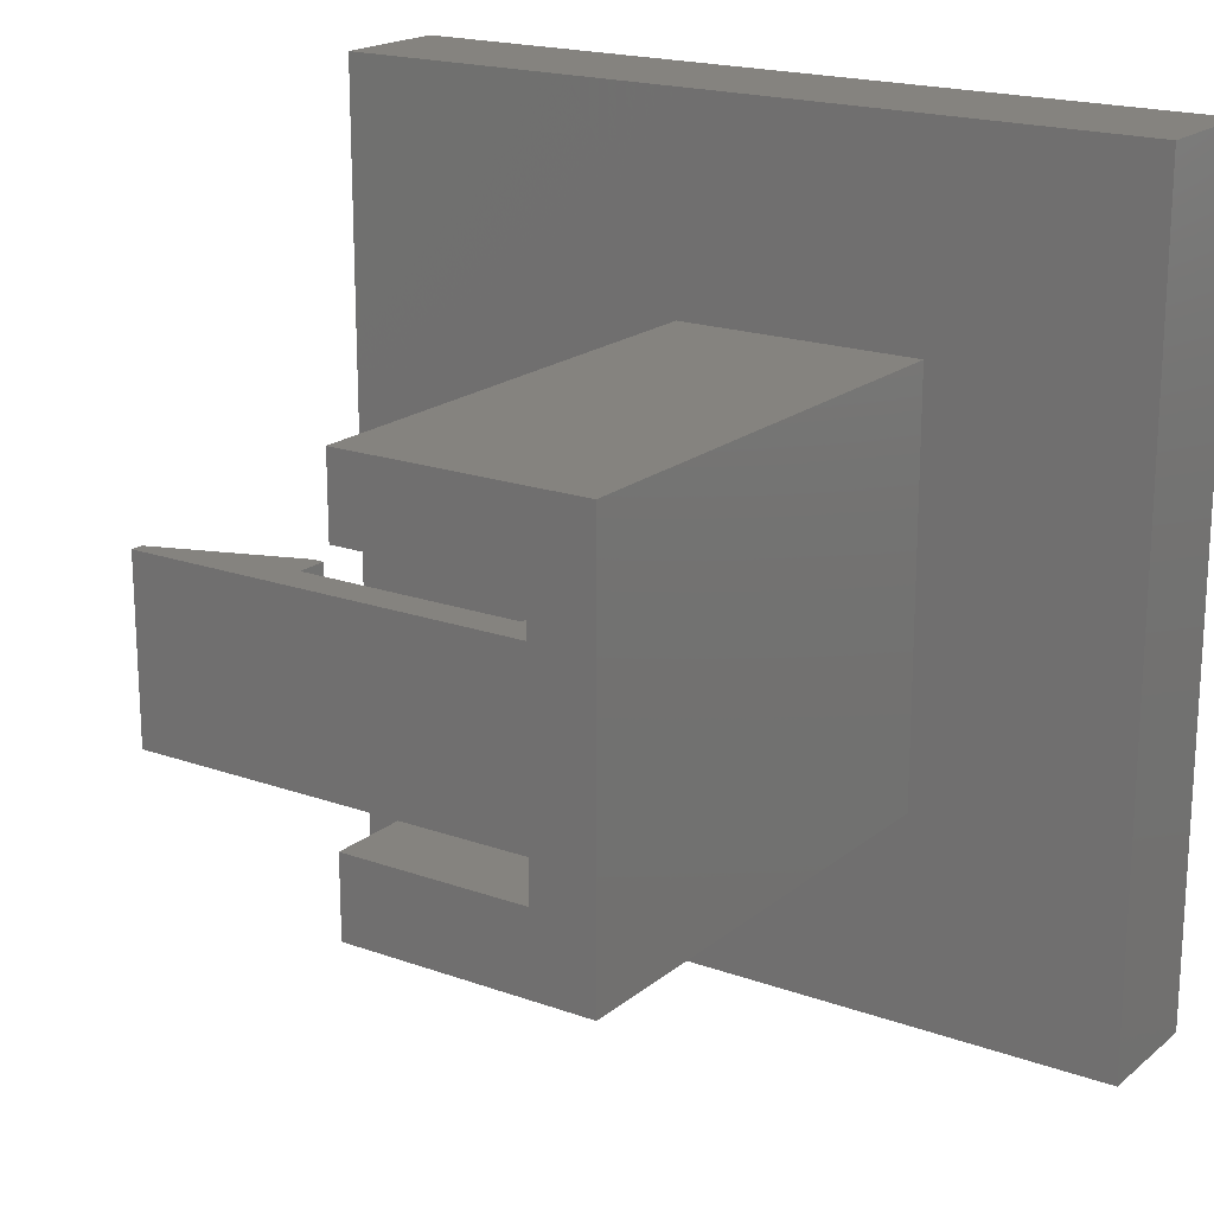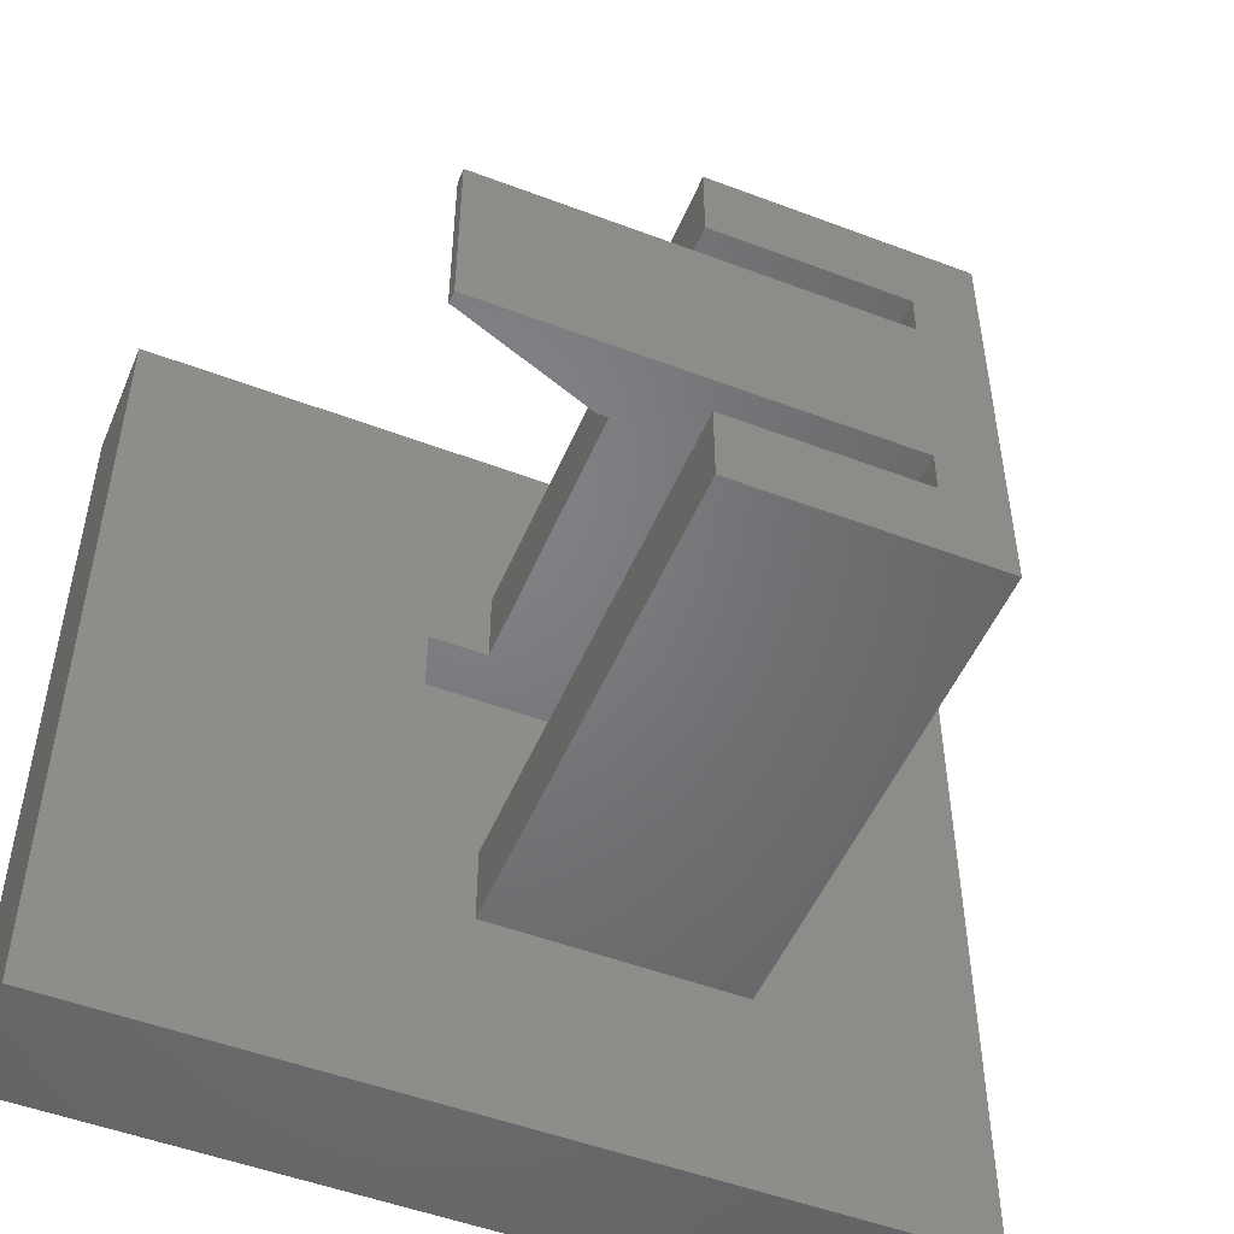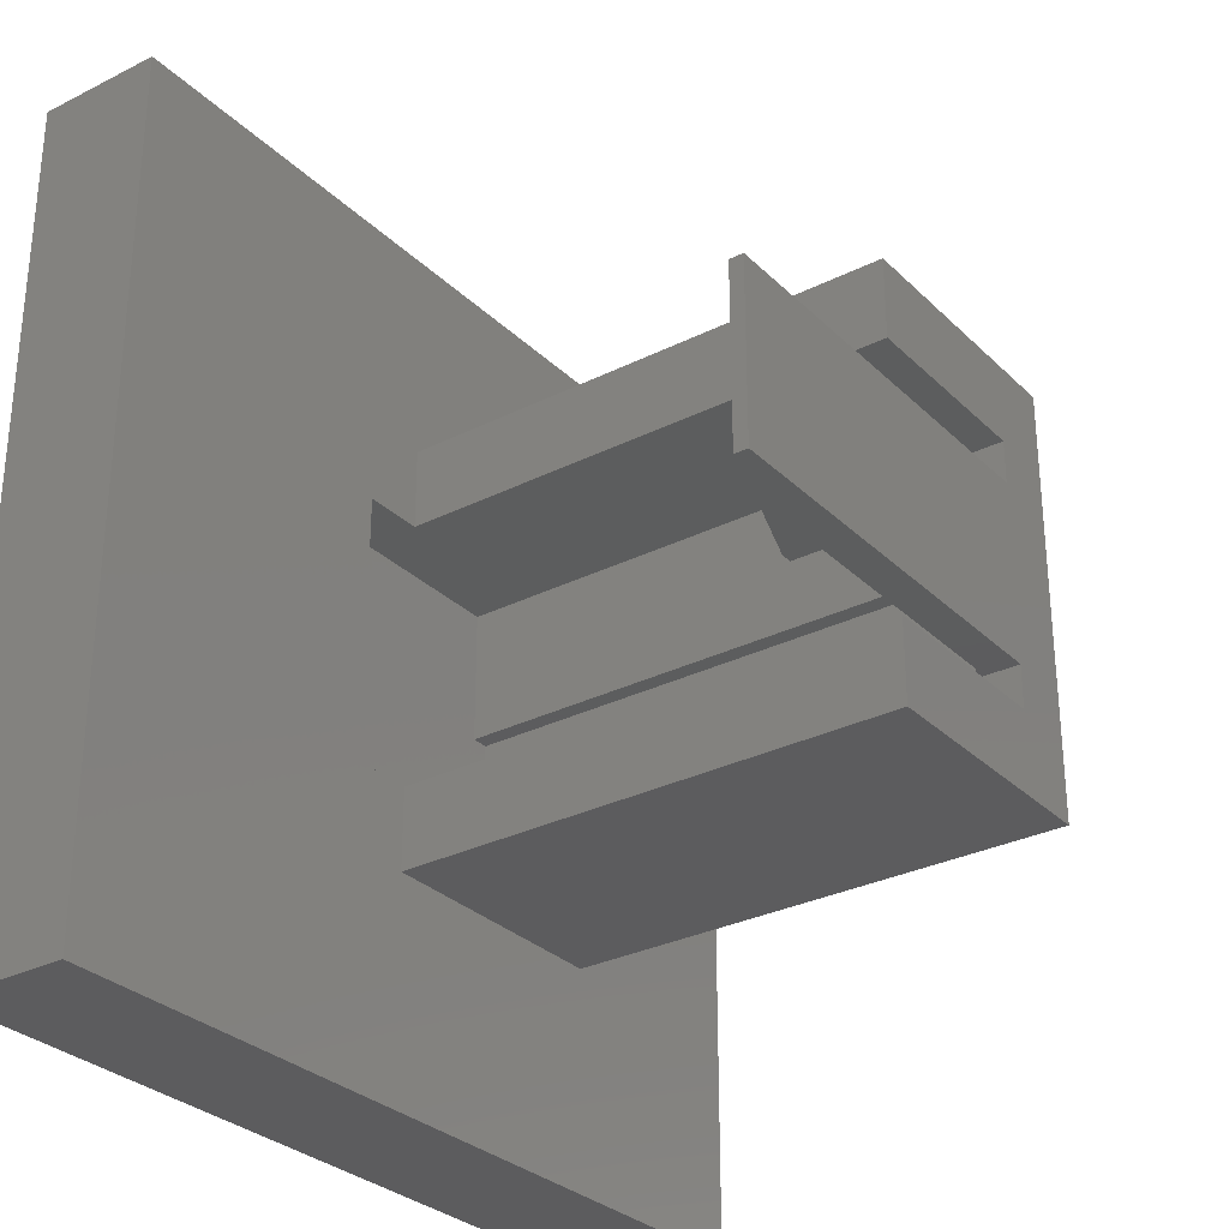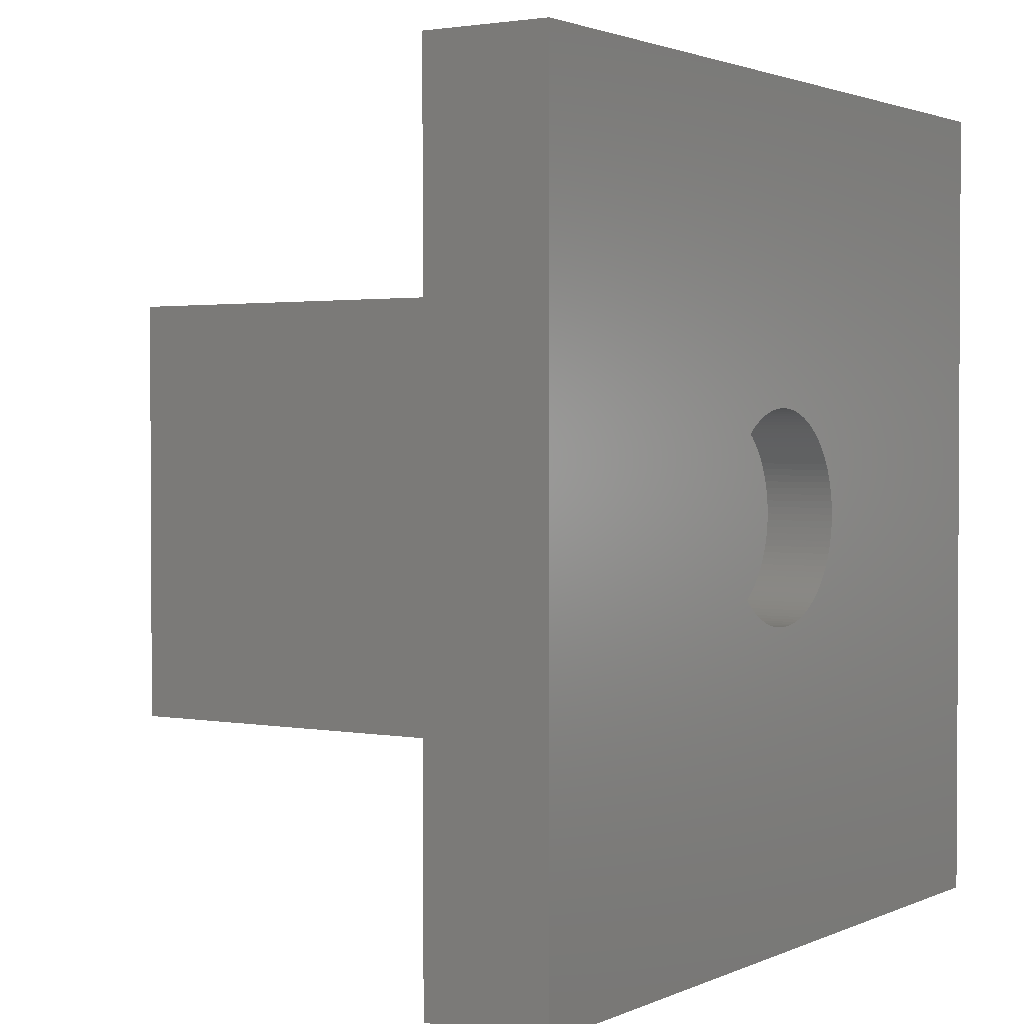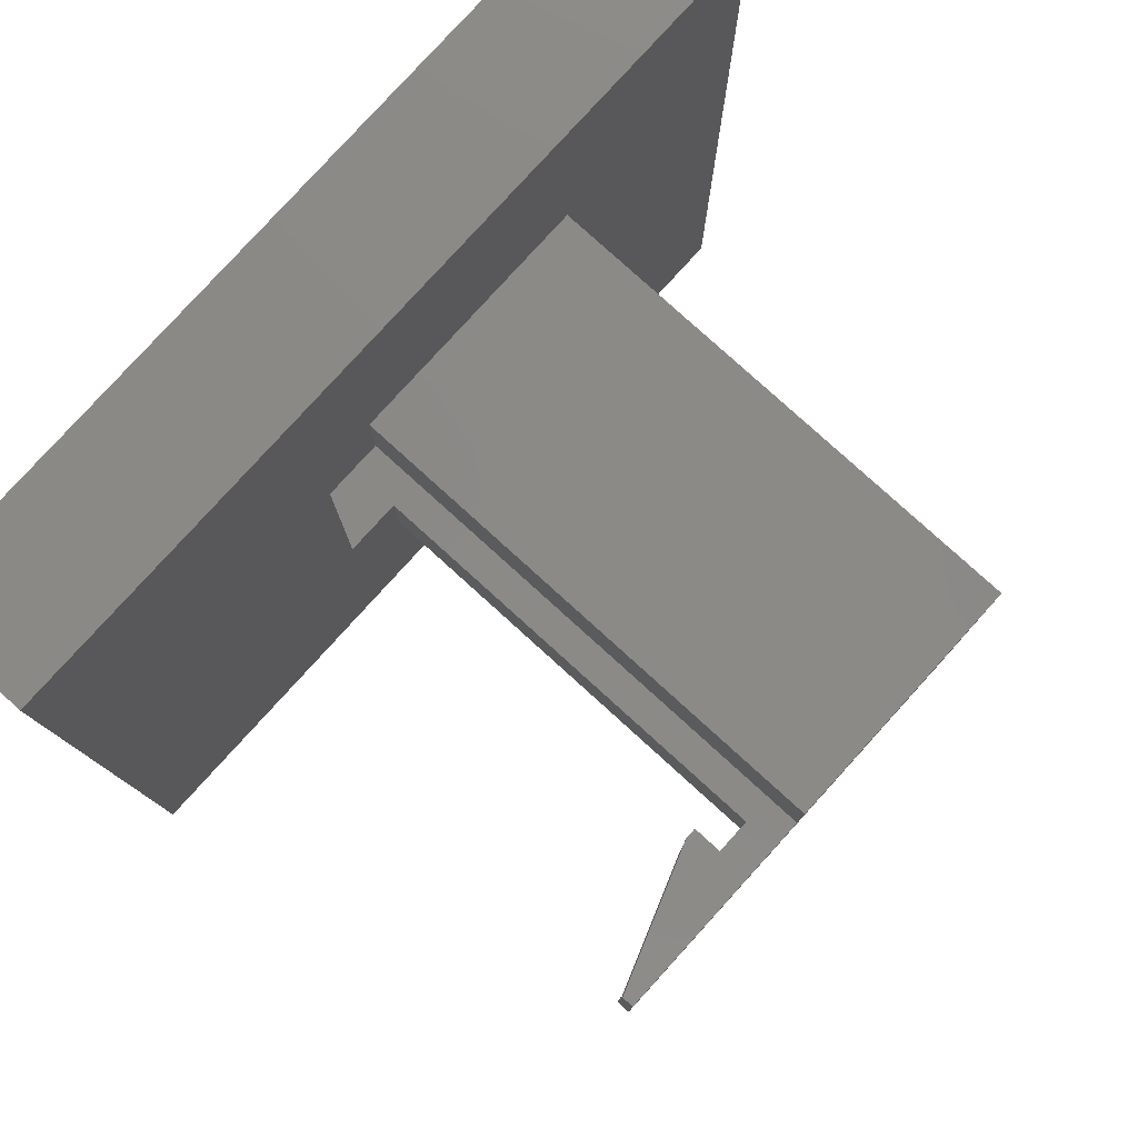
<metadata>
{"format":"stl","ext":"stl","renderer":"f3d","projection":"perspective","resolution":1024,"background":"white","views":[{"elev":19.0,"azim":34.2,"up":"+Y"},{"elev":-50.8,"azim":-22.5,"up":"+Y"},{"elev":-30.1,"azim":-53.9,"up":"+Y"},{"elev":1.9,"azim":123.2,"up":"+Y"},{"elev":79.6,"azim":-47.8,"up":"+Y"}]}
</metadata>
<code>
# stl→obj: 270 verts, 536 faces
v -2.6 -3.1 3
v -2.6 3.1 1.7
v -2.6 3.1 3
v -2.6 -3.1 1.7
v -2.6 -2.1 14
v -2.6 2.1 13.3
v -2.6 2.1 14
v -2.6 -2.1 13.3
v 3 -2.1 14
v 2.6 0 14
v 3 0 14
v 2.6 2.1 14
v 2.6 -3.1 1.7
v 2.6 -3 12.1
v 2.6 -3 1.7
v 2.6 -3.1 12.1
v 2.6 3.1 1.7
v 2.6 2.1 12.1
v 2.6 3.1 12.1
v 2.6 0 1.7
v 3 -3 1.7
v 3 0 1.7
v -1.2 -3.1 3
v -1.2 -3.1 12.1
v -1.2 3.1 3
v -1.2 3.1 14.8
v 3.3 3.1 14.8
v 3.3 3.1 12.1
v 3 -2.1 12.1
v 3 -3 12.1
v 2.5 0 0
v 2.495 0.157 1.7
v 2.495 0.157 0
v 2.5 0 1.7
v -2.5 0 1.7
v -2.495 0.157 0
v -2.495 0.157 1.7
v -2.5 0 0
v 0 2.5 0
v 0.157 2.495 1.7
v 0 2.5 1.7
v 0.157 2.495 0
v 0 -2.5 0
v -0.157 -2.495 1.7
v 0 -2.5 1.7
v -0.157 -2.495 0
v 1.767 1.767 0
v 1.711 1.822 1.7
v 1.711 1.822 0
v 1.822 1.711 1.7
v 1.822 1.711 0
v -1.711 1.822 0
v -1.594 1.926 1.7
v -1.711 1.822 1.7
v -1.594 1.926 0
v -0.9203 2.324 0
v -0.7725 2.378 1.7
v -0.9203 2.324 1.7
v -0.7725 2.378 0
v 2.324 0.9203 0
v 2.262 1.064 1.7
v 2.262 1.064 0
v 2.324 0.9203 1.7
v 0.9203 2.324 0
v 1.064 2.262 1.7
v 0.9203 2.324 1.7
v 1.064 2.262 0
v 1.34 2.111 0
v 1.469 2.023 1.7
v 1.34 2.111 1.7
v 1.469 2.023 0
v -2.324 0.9203 1.7
v -2.262 1.064 0
v -2.262 1.064 1.7
v -2.324 0.9203 0
v -0.4685 2.456 0
v -0.3133 2.48 1.7
v -0.4685 2.456 1.7
v -0.3133 2.48 0
v 2.262 -1.064 0
v 2.324 -0.9203 1.7
v 2.324 -0.9203 0
v 2.262 -1.064 1.7
v -0.9203 -2.324 0
v -1.064 -2.262 1.7
v -0.9203 -2.324 1.7
v -1.064 -2.262 0
v 2.456 0.4685 0
v 2.421 0.6217 1.7
v 2.421 0.6217 0
v 2.456 0.4685 1.7
v 2.111 1.34 0
v 2.023 1.469 1.7
v 2.023 1.469 0
v 2.111 1.34 1.7
v 2.191 1.204 1.7
v 2.191 1.204 0
v 0.4685 2.456 0
v 0.6217 2.421 1.7
v 0.4685 2.456 1.7
v 0.6217 2.421 0
v 0.7725 2.378 0
v 0.7725 2.378 1.7
v 0.3133 2.48 0
v 0.3133 2.48 1.7
v 1.204 2.191 0
v 1.204 2.191 1.7
v 1.594 1.926 1.7
v 1.594 1.926 0
v -2.456 0.4685 1.7
v -2.421 0.6217 0
v -2.421 0.6217 1.7
v -2.456 0.4685 0
v -2.023 1.469 1.7
v -1.926 1.594 0
v -1.926 1.594 1.7
v -2.023 1.469 0
v -1.822 1.711 1.7
v -1.822 1.711 0
v -2.378 0.7725 1.7
v -2.378 0.7725 0
v -2.48 0.3133 1.7
v -2.48 0.3133 0
v -1.34 2.111 0
v -1.204 2.191 1.7
v -1.34 2.111 1.7
v -1.204 2.191 0
v -1.469 2.023 0
v -1.469 2.023 1.7
v -0.157 2.495 1.7
v -0.157 2.495 0
v 1.469 -2.023 0
v 1.34 -2.111 1.7
v 1.469 -2.023 1.7
v 1.34 -2.111 0
v 2.111 -1.34 0
v 2.191 -1.204 1.7
v 2.191 -1.204 0
v 2.111 -1.34 1.7
v -1.711 -1.822 1.7
v -1.822 -1.711 0
v -1.822 -1.711 1.7
v -1.711 -1.822 0
v -0.7725 -2.378 0
v -0.7725 -2.378 1.7
v -0.3133 -2.48 0
v -0.4685 -2.456 1.7
v -0.3133 -2.48 1.7
v -0.4685 -2.456 0
v -2.023 -1.469 1.7
v -2.111 -1.34 0
v -2.111 -1.34 1.7
v -2.023 -1.469 0
v -1.926 -1.594 0
v -1.926 -1.594 1.7
v 10 -10 0
v 4 0 0
v 10 10 0
v 1.926 -1.594 0
v 2.495 -0.157 0
v 2.48 -0.3133 0
v 2.456 -0.4685 0
v 2.421 -0.6217 0
v 2.378 -0.7725 0
v 2.023 -1.469 0
v 1.822 -1.711 0
v 1.711 -1.822 0
v 1.594 -1.926 0
v 1.204 -2.191 0
v 1.064 -2.262 0
v 0.9203 -2.324 0
v 0.7725 -2.378 0
v 0.6217 -2.421 0
v 0.4685 -2.456 0
v 0.3133 -2.48 0
v 0.157 -2.495 0
v -10 -10 0
v -0.6217 -2.421 0
v -1.204 -2.191 0
v -1.34 -2.111 0
v -2.495 -0.157 0
v -2.48 -0.3133 0
v -2.456 -0.4685 0
v -2.421 -0.6217 0
v -2.378 -0.7725 0
v -2.324 -0.9203 0
v -2.262 -1.064 0
v -2.191 -1.204 0
v -1.594 -1.926 0
v -1.469 -2.023 0
v 2 2 0
v -10 10 0
v -0.6217 2.421 0
v -1.064 2.262 0
v -2.191 1.204 0
v -2.111 1.34 0
v 2.48 0.3133 0
v 2.378 0.7725 0
v 1.926 1.594 0
v 2.48 0.3133 1.7
v 2.378 0.7725 1.7
v 1.926 1.594 1.7
v -2.191 1.204 1.7
v -2.111 1.34 1.7
v 2.495 -0.157 1.7
v 2.48 -0.3133 1.7
v 2.456 -0.4685 1.7
v 2.421 -0.6217 1.7
v 2.378 -0.7725 1.7
v 2.023 -1.469 1.7
v 1.926 -1.594 1.7
v 1.822 -1.711 1.7
v 1.711 -1.822 1.7
v 1.594 -1.926 1.7
v 1.204 -2.191 1.7
v 1.064 -2.262 1.7
v 0.9203 -2.324 1.7
v 0.7725 -2.378 1.7
v 0.6217 -2.421 1.7
v 0.4685 -2.456 1.7
v 0.3133 -2.48 1.7
v 0.157 -2.495 1.7
v -0.6217 -2.421 1.7
v -0.6217 2.421 1.7
v -1.064 2.262 1.7
v -1.204 -2.191 1.7
v -1.34 -2.111 1.7
v -1.469 -2.023 1.7
v -1.594 -1.926 1.7
v -2.191 -1.204 1.7
v -2.262 -1.064 1.7
v -2.324 -0.9203 1.7
v -2.378 -0.7725 1.7
v -2.421 -0.6217 1.7
v -2.456 -0.4685 1.7
v -2.48 -0.3133 1.7
v -2.495 -0.157 1.7
v -10 10 3
v -10 -10 3
v -1.2 -5 3
v 10 10 3
v 4.8 5 3
v 10 -10 3
v -1.2 5 3
v 4.8 -5 3
v -6.2 -2.1 14.47
v -6.2 2.1 14.8
v -6.2 2.1 14.47
v -6.2 -2.1 14.8
v -5.2 2.1 14.8
v -1.2 -2.1 14.8
v -1.2 2.1 14.8
v -5.2 -2.1 14.8
v -1.2 -5 14.8
v -1.2 -3.1 14.8
v -1.2 5 14.8
v 3.3 2.1 14.8
v 3.3 2.1 12.1
v -5.2 2.1 14.15
v -2.864 2.1 13.3
v -6.187 2.1 14.51
v -2.864 -2.1 13.3
v -6.187 -2.1 14.51
v -5.2 -2.1 14.15
v 3.3 -2.1 14.8
v 3.3 -2.1 12.1
v 4.8 5 14.8
v 4.8 -5 14.8
v 3.3 -3.1 14.8
v 3.3 -3.1 12.1
f 1 2 3
f 2 1 4
f 5 6 7
f 6 5 8
f 9 10 11
f 5 10 9
f 7 10 5
f 10 7 12
f 13 14 15
f 14 13 16
f 17 18 19
f 20 18 17
f 10 18 20
f 18 10 12
f 2 20 17
f 4 20 2
f 20 4 15
f 15 4 13
f 20 21 22
f 21 20 15
f 16 23 24
f 13 23 16
f 4 23 13
f 23 4 1
f 3 2 25
f 26 19 27
f 25 19 26
f 25 17 19
f 17 25 2
f 27 19 28
f 22 29 11
f 21 29 22
f 29 21 30
f 11 29 9
f 21 14 30
f 14 21 15
f 20 11 10
f 11 20 22
f 31 32 33
f 32 31 34
f 35 36 37
f 36 35 38
f 39 40 41
f 40 39 42
f 43 44 45
f 44 43 46
f 47 48 49
f 50 47 51
f 47 50 48
f 52 53 54
f 53 52 55
f 56 57 58
f 57 56 59
f 60 61 62
f 61 60 63
f 64 65 66
f 65 64 67
f 68 69 70
f 69 68 71
f 72 73 74
f 73 72 75
f 76 77 78
f 77 76 79
f 80 81 82
f 81 80 83
f 84 85 86
f 85 84 87
f 88 89 90
f 89 88 91
f 92 93 94
f 93 92 95
f 62 96 97
f 96 62 61
f 98 99 100
f 99 98 101
f 102 66 103
f 66 102 64
f 104 100 105
f 100 104 98
f 106 70 107
f 70 106 68
f 71 108 69
f 108 71 109
f 110 111 112
f 111 110 113
f 114 115 116
f 115 114 117
f 118 52 54
f 52 118 119
f 120 75 72
f 75 120 121
f 122 113 110
f 113 122 123
f 124 125 126
f 125 124 127
f 128 126 129
f 126 128 124
f 79 130 77
f 130 79 131
f 132 133 134
f 133 132 135
f 136 137 138
f 137 136 139
f 140 141 142
f 141 140 143
f 144 86 145
f 86 144 84
f 146 147 148
f 147 146 149
f 150 151 152
f 151 150 153
f 142 154 155
f 154 142 141
f 156 157 158
f 159 157 156
f 157 160 31
f 157 161 160
f 157 162 161
f 157 163 162
f 157 164 163
f 157 82 164
f 157 80 82
f 157 138 80
f 157 136 138
f 157 165 136
f 157 159 165
f 156 166 159
f 156 167 166
f 156 168 167
f 156 132 168
f 156 135 132
f 156 169 135
f 156 170 169
f 156 171 170
f 156 172 171
f 156 173 172
f 156 174 173
f 156 175 174
f 156 176 175
f 156 43 176
f 177 43 156
f 43 177 46
f 46 177 146
f 146 177 149
f 149 177 178
f 178 177 144
f 144 177 84
f 84 177 87
f 87 177 179
f 179 177 180
f 181 177 38
f 182 177 181
f 183 177 182
f 184 177 183
f 185 177 184
f 186 177 185
f 187 177 186
f 188 177 187
f 151 177 188
f 153 177 151
f 154 177 153
f 141 177 154
f 143 177 141
f 189 177 143
f 190 177 189
f 180 177 190
f 191 158 157
f 49 191 47
f 109 191 49
f 71 191 109
f 68 191 71
f 106 191 68
f 67 191 106
f 64 191 67
f 191 64 158
f 102 158 64
f 101 158 102
f 98 158 101
f 104 158 98
f 42 158 104
f 39 158 42
f 192 39 131
f 192 131 79
f 192 79 76
f 192 76 193
f 192 193 59
f 192 59 56
f 192 56 194
f 192 194 127
f 192 127 124
f 192 124 128
f 192 38 177
f 38 192 36
f 36 192 123
f 123 192 113
f 113 192 111
f 111 192 121
f 121 192 75
f 75 192 73
f 73 192 195
f 195 192 196
f 39 192 158
f 55 192 128
f 52 192 55
f 119 192 52
f 115 192 119
f 117 192 115
f 196 192 117
f 33 157 31
f 197 157 33
f 88 157 197
f 90 157 88
f 198 157 90
f 60 157 198
f 62 157 60
f 97 157 62
f 191 97 92
f 191 92 94
f 97 191 157
f 199 191 94
f 51 191 199
f 191 51 47
f 197 91 88
f 91 197 200
f 33 200 197
f 200 33 32
f 198 63 60
f 63 198 201
f 90 201 198
f 201 90 89
f 94 202 199
f 202 94 93
f 199 50 51
f 50 199 202
f 97 95 92
f 95 97 96
f 101 103 99
f 103 101 102
f 42 105 40
f 105 42 104
f 67 107 65
f 107 67 106
f 109 48 108
f 48 109 49
f 116 119 118
f 119 116 115
f 203 196 204
f 196 203 195
f 74 195 203
f 195 74 73
f 204 117 114
f 117 204 196
f 112 121 120
f 121 112 111
f 37 123 122
f 123 37 36
f 205 32 34
f 206 32 205
f 206 200 32
f 207 200 206
f 207 91 200
f 208 91 207
f 208 89 91
f 209 89 208
f 209 201 89
f 81 201 209
f 81 63 201
f 83 63 81
f 83 61 63
f 137 61 83
f 137 96 61
f 139 96 137
f 139 95 96
f 210 95 139
f 210 93 95
f 211 93 210
f 211 202 93
f 212 202 211
f 212 50 202
f 213 50 212
f 213 48 50
f 214 48 213
f 214 108 48
f 134 108 214
f 134 69 108
f 133 69 134
f 133 70 69
f 215 70 133
f 215 107 70
f 216 107 215
f 216 65 107
f 217 65 216
f 217 66 65
f 218 66 217
f 218 103 66
f 219 103 218
f 219 99 103
f 220 99 219
f 220 100 99
f 221 100 220
f 221 105 100
f 222 105 221
f 222 40 105
f 45 40 222
f 45 41 40
f 44 41 45
f 44 130 41
f 148 130 44
f 148 77 130
f 147 77 148
f 147 78 77
f 223 78 147
f 223 224 78
f 145 224 223
f 145 57 224
f 86 57 145
f 86 58 57
f 85 58 86
f 85 225 58
f 226 225 85
f 226 125 225
f 227 125 226
f 227 126 125
f 228 126 227
f 228 129 126
f 229 129 228
f 229 53 129
f 140 53 229
f 140 54 53
f 142 54 140
f 142 118 54
f 155 118 142
f 155 116 118
f 150 116 155
f 150 114 116
f 152 114 150
f 152 204 114
f 230 204 152
f 230 203 204
f 231 203 230
f 231 74 203
f 232 74 231
f 232 72 74
f 233 72 232
f 233 120 72
f 234 120 233
f 234 112 120
f 235 112 234
f 235 110 112
f 236 110 235
f 236 122 110
f 237 122 236
f 237 37 122
f 37 237 35
f 127 225 125
f 225 127 194
f 194 58 225
f 58 194 56
f 55 129 53
f 129 55 128
f 193 78 224
f 78 193 76
f 59 224 57
f 224 59 193
f 131 41 130
f 41 131 39
f 162 206 161
f 206 162 207
f 160 34 31
f 34 160 205
f 176 45 222
f 45 176 43
f 174 221 220
f 221 174 175
f 171 218 217
f 218 171 172
f 173 220 219
f 220 173 174
f 168 134 214
f 134 168 132
f 167 212 166
f 212 167 213
f 135 215 133
f 215 135 169
f 170 217 216
f 217 170 171
f 166 211 159
f 211 166 212
f 165 139 136
f 139 165 210
f 138 83 80
f 83 138 137
f 82 209 164
f 209 82 81
f 189 140 229
f 140 189 143
f 87 226 85
f 226 87 179
f 180 228 227
f 228 180 190
f 149 223 147
f 223 149 178
f 178 145 223
f 145 178 144
f 46 148 44
f 148 46 146
f 152 188 230
f 188 152 151
f 231 186 232
f 186 231 187
f 230 187 231
f 187 230 188
f 155 153 150
f 153 155 154
f 232 185 233
f 185 232 186
f 234 183 235
f 183 234 184
f 233 184 234
f 184 233 185
f 235 182 236
f 182 235 183
f 237 38 35
f 38 237 181
f 164 208 163
f 208 164 209
f 175 222 221
f 222 175 176
f 172 219 218
f 219 172 173
f 167 214 213
f 214 167 168
f 169 216 215
f 216 169 170
f 159 210 165
f 210 159 211
f 190 229 228
f 229 190 189
f 179 227 226
f 227 179 180
f 236 181 237
f 181 236 182
f 161 205 160
f 205 161 206
f 163 207 162
f 207 163 208
f 177 238 192
f 238 177 239
f 23 1 240
f 241 242 243
f 241 244 242
f 244 3 25
f 3 238 1
f 244 238 3
f 238 244 241
f 245 243 242
f 240 243 245
f 240 239 243
f 1 239 240
f 239 1 238
f 243 158 241
f 158 243 156
f 158 238 241
f 238 158 192
f 177 243 239
f 243 177 156
f 246 247 248
f 247 246 249
f 250 251 252
f 250 253 251
f 247 253 250
f 253 247 249
f 240 24 23
f 254 24 240
f 24 254 255
f 25 256 244
f 256 25 26
f 12 252 257
f 252 12 7
f 258 12 257
f 12 258 18
f 250 252 259
f 252 7 259
f 260 7 6
f 7 260 259
f 250 261 247
f 261 250 259
f 247 261 248
f 262 6 8
f 6 262 260
f 249 263 253
f 263 249 246
f 253 263 264
f 262 5 264
f 5 262 8
f 5 251 253
f 5 253 264
f 9 251 5
f 251 9 265
f 266 9 29
f 9 266 265
f 263 248 261
f 248 263 246
f 264 260 262
f 264 259 260
f 263 259 264
f 259 263 261
f 252 265 257
f 265 252 251
f 257 267 27
f 256 27 267
f 27 256 26
f 267 257 268
f 265 268 257
f 269 268 265
f 254 269 255
f 269 254 268
f 268 242 267
f 242 268 245
f 240 268 254
f 268 240 245
f 242 256 267
f 256 242 244
f 270 265 266
f 265 270 269
f 30 266 29
f 266 30 270
f 16 30 14
f 30 16 270
f 16 24 270
f 270 255 269
f 255 270 24
f 258 27 28
f 27 258 257
f 19 258 28
f 258 19 18

</code>
